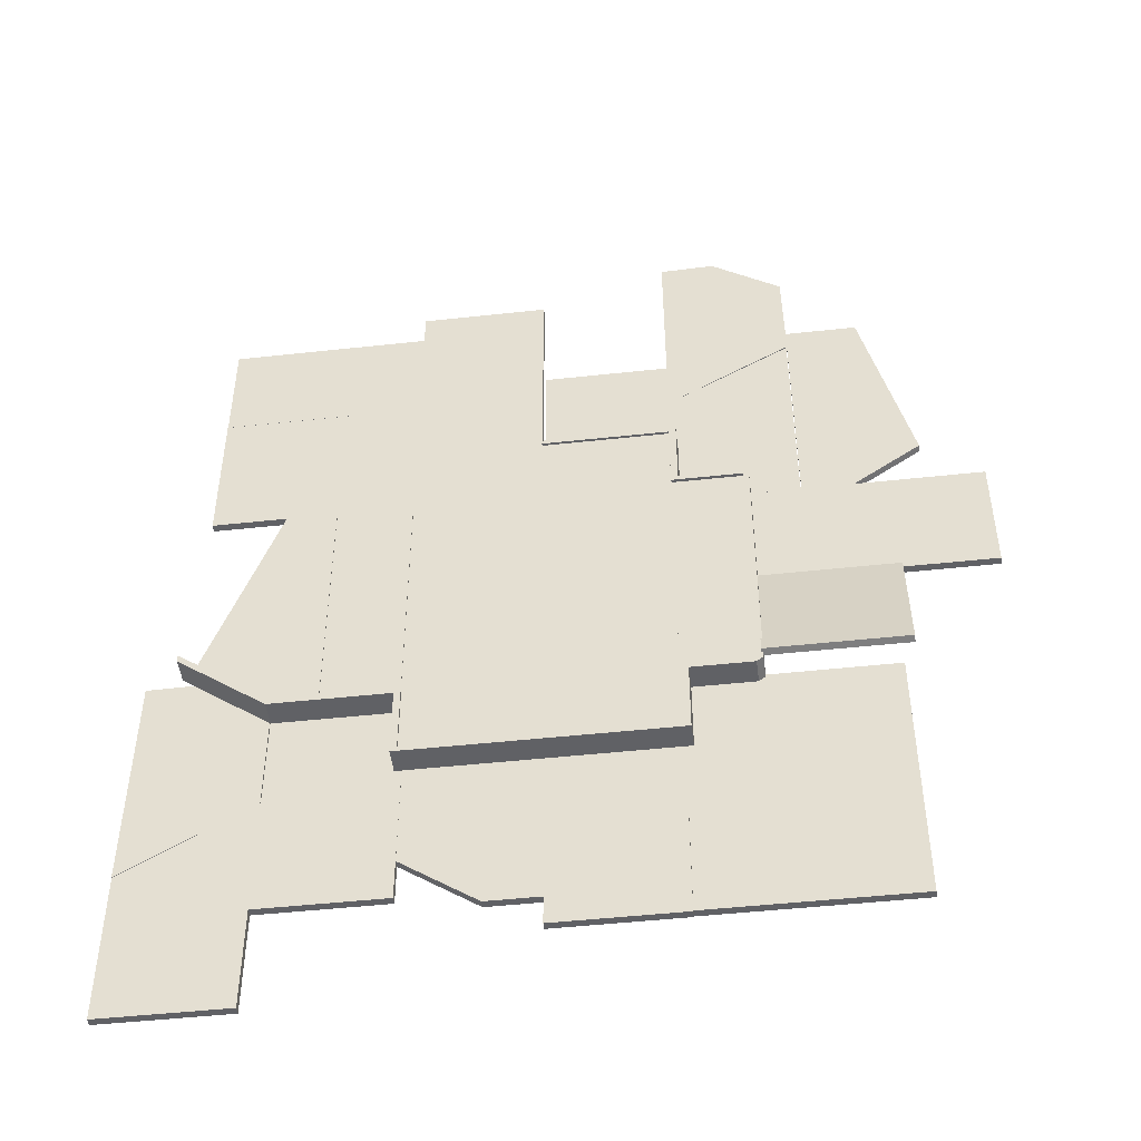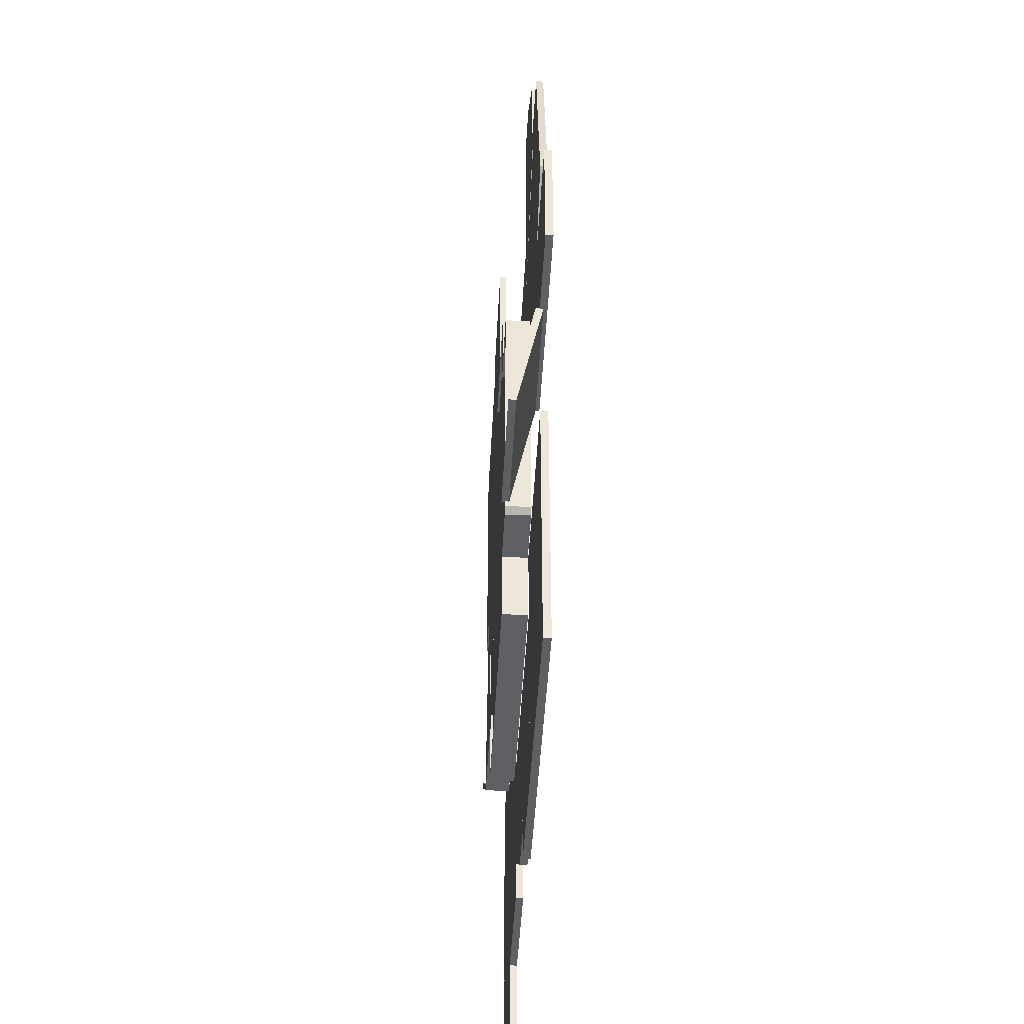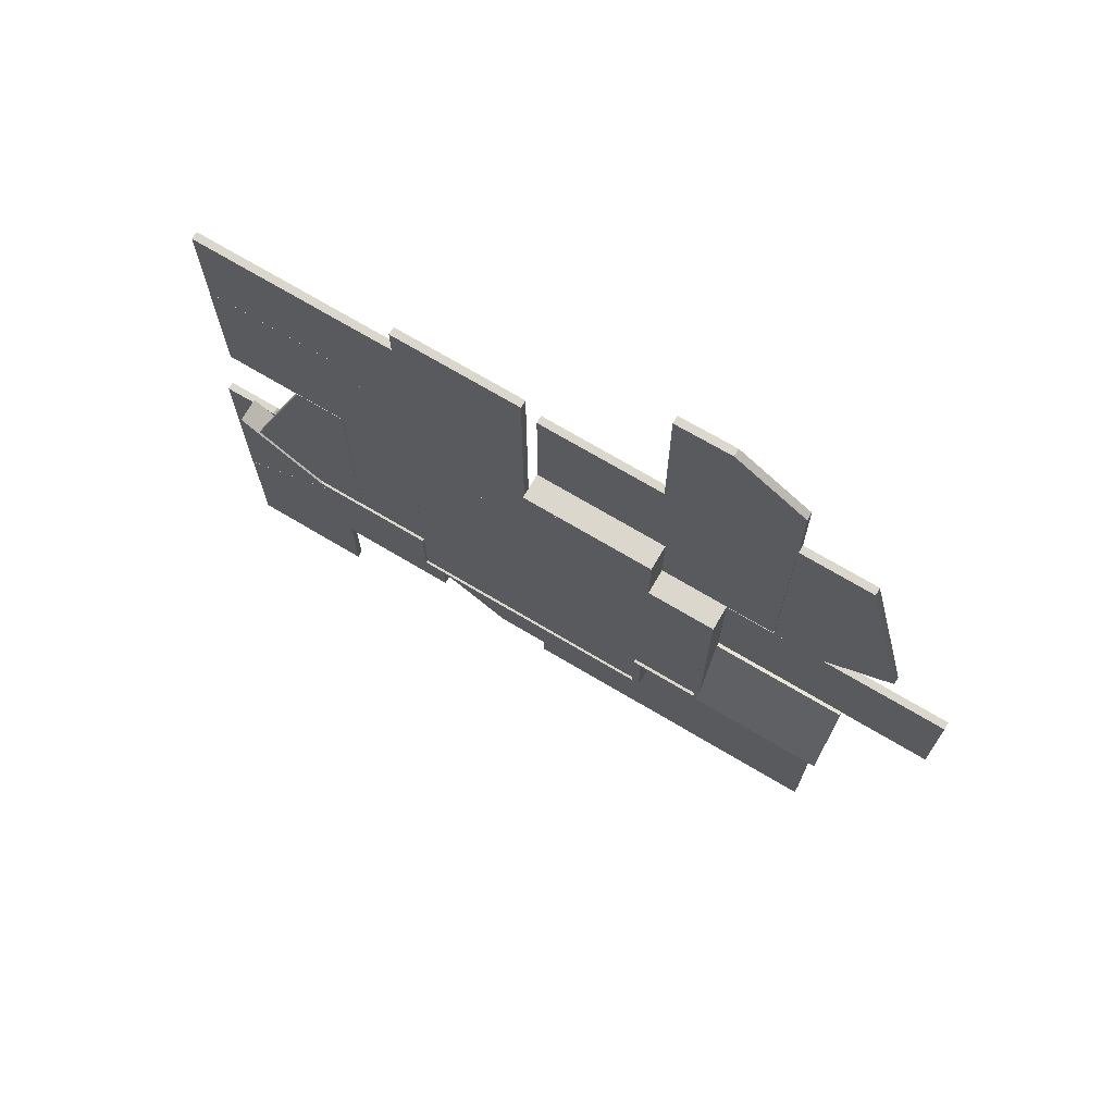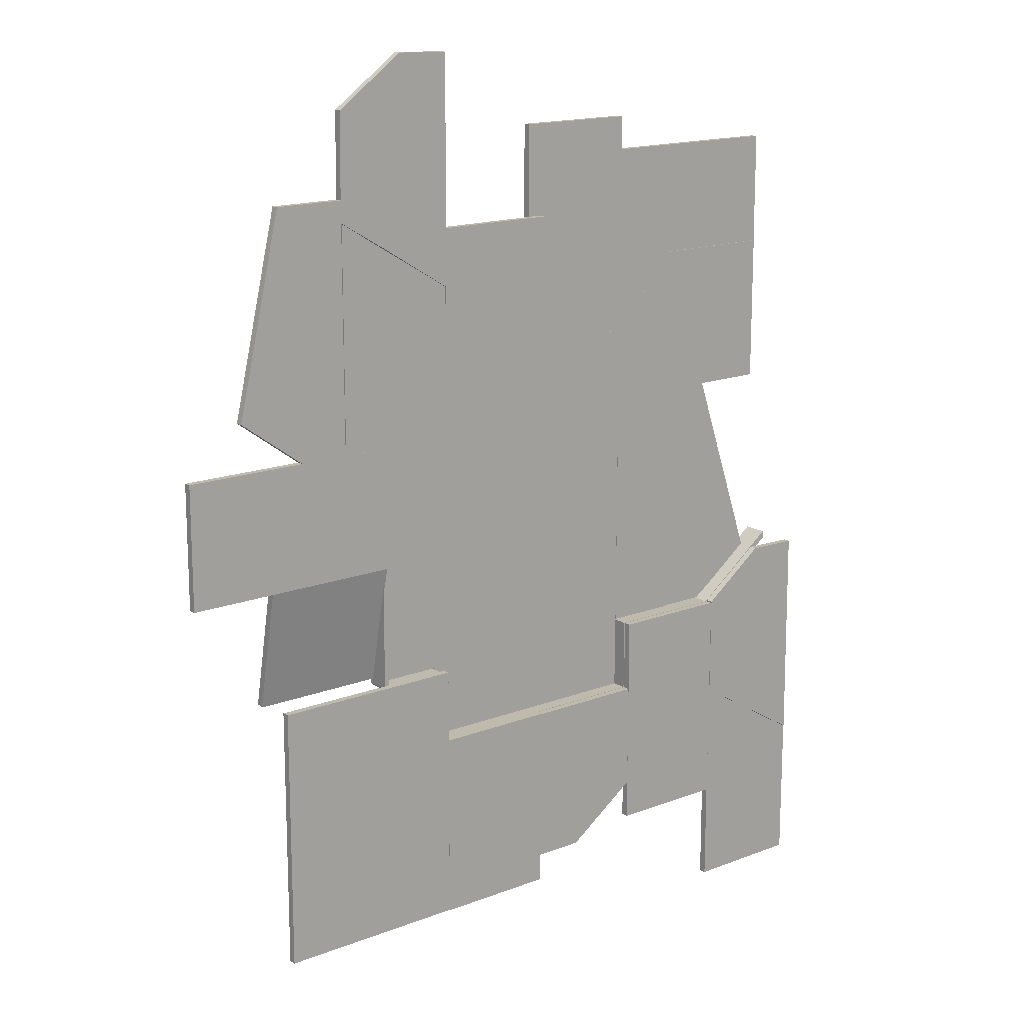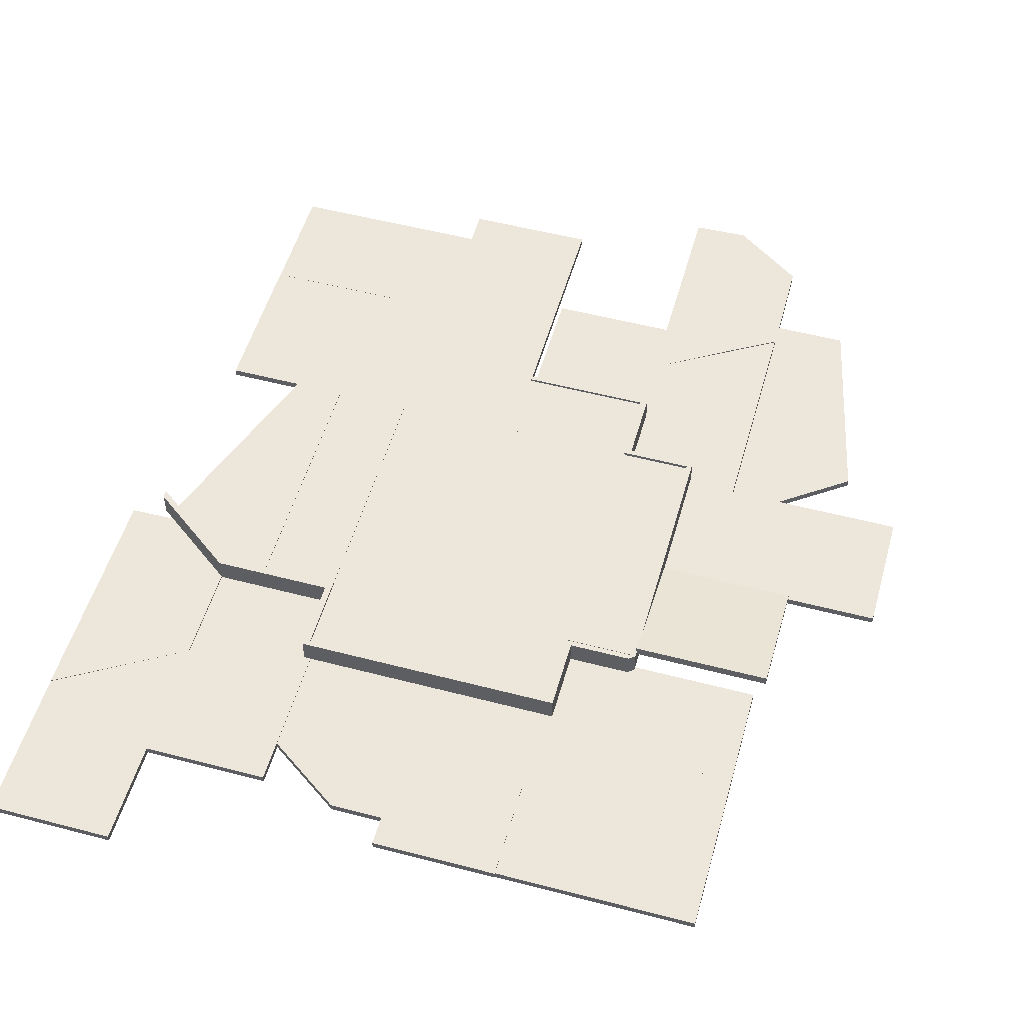
<metadata>
{"format":"obj","ext":"obj","renderer":"f3d","projection":"perspective","resolution":1024,"background":"white","views":[{"elev":-48.0,"azim":-173.0,"up":"+Z"},{"elev":-42.8,"azim":-92.8,"up":"+Z"},{"elev":72.8,"azim":-149.4,"up":"+Z"},{"elev":15.6,"azim":-39.1,"up":"+Z"},{"elev":53.0,"azim":-164.3,"up":"+Y"}]}
</metadata>
<code>
o center_room.003_Cube.711
v 1.408 1.281 -1.408
v 1.408 1.281 1.408
v -1.408 1.281 1.408
v -1.408 1.281 -1.408
v 1.408 1.364 -1.408
v 1.408 1.364 1.408
v -1.408 1.364 1.408
v -1.408 1.364 -1.408
v 2.79 1.111 -1.405
v 2.79 1.393 -1.405
v 2.79 1.111 -1.491
v 2.79 1.393 -1.491
v 1.404 1.111 -1.405
v 1.404 1.393 -1.405
v 1.404 1.111 -1.491
v 1.404 1.393 -1.491
v 3.784 1.111 -0.7426
v 3.784 1.111 -0.6569
v 3.784 1.393 -0.6569
v 3.784 1.393 -0.7426
v 1.476 1.111 -1.491
v 1.476 1.393 -1.491
v 1.476 1.111 -1.405
v 1.476 1.393 -1.405
v 1.476 1.393 -2.246
v 1.404 1.393 -2.246
v 1.404 1.111 -2.246
v 1.476 1.111 -2.246
v 1.476 1.393 -2.307
v 1.404 1.393 -2.307
v 1.404 1.111 -2.307
v 1.476 1.111 -2.307
v -1.408 1.393 -2.246
v -1.408 1.111 -2.246
v -1.408 1.393 -2.307
v -1.408 1.111 -2.307
v -1.501 1.393 -2.246
v -1.501 1.111 -2.246
v -1.501 1.393 -2.307
v -1.501 1.111 -2.307
v -1.408 1.393 -1.438
v -1.408 1.111 -1.438
v -1.501 1.393 -1.438
v -1.501 1.111 -1.438
v -1.408 1.111 -1.493
v -1.408 1.393 -1.493
v -1.501 1.111 -1.493
v -1.501 1.393 -1.493
v -2.251 1.393 -1.438
v -2.251 1.111 -1.438
v -2.179 1.111 -1.493
v -2.179 1.393 -1.493
v -2.119 1.111 -1.493
v -2.191 1.111 -1.438
v -2.119 1.393 -1.493
v -2.191 1.393 -1.438
v -2.251 1.393 1.417
v -2.251 1.111 1.417
v -2.191 1.393 1.417
v -2.191 1.111 1.417
v -2.251 1.393 1.476
v -2.251 1.111 1.476
v -2.191 1.393 1.476
v -2.191 1.111 1.476
v -1.486 1.111 1.417
v -1.486 1.393 1.417
v -1.486 1.111 1.476
v -1.486 1.393 1.476
v -1.408 1.111 1.417
v -1.408 1.393 1.417
v -1.408 1.111 1.476
v -1.408 1.393 1.476
v -1.486 1.111 2.246
v -1.486 1.393 2.246
v -1.408 1.111 2.246
v -1.408 1.393 2.246
v -1.486 1.111 2.297
v -1.486 1.393 2.297
v -1.408 1.111 2.297
v -1.408 1.393 2.297
v 0.002522 1.111 2.246
v 0.002522 1.393 2.246
v 0.002522 1.111 2.297
v 0.002522 1.393 2.297
v -1.415 1.281 1.408
v 1.409 1.281 1.408
v 1.409 1.281 2.246
v -1.415 1.281 2.246
v -1.415 1.364 1.408
v 1.409 1.364 1.408
v 1.409 1.364 2.246
v -1.415 1.364 2.246
v -1.415 1.281 -2.246
v 1.409 1.281 -2.246
v 1.409 1.281 -1.408
v -1.415 1.281 -1.408
v -1.415 1.364 -2.246
v 1.409 1.364 -2.246
v 1.409 1.364 -1.408
v -1.415 1.364 -1.408
v 1.41 1.281 1.425
v 1.41 1.281 -1.399
v 2.248 1.281 -1.399
v 2.248 1.281 1.425
v 1.41 1.364 1.425
v 1.41 1.364 -1.399
v 2.248 1.364 -1.399
v 2.248 1.364 1.425
v -2.245 1.281 1.408
v -2.245 1.281 -1.415
v -1.407 1.281 -1.415
v -1.407 1.281 1.408
v -2.245 1.364 1.408
v -2.245 1.364 -1.415
v -1.407 1.364 -1.415
v -1.407 1.364 1.408
v -3.342 1.099 1.396
v -3.342 1.099 4.2
v -2.799 1.099 4.2
v -2.799 1.099 1.396
v -3.342 1.016 1.396
v -3.342 1.016 4.2
v -2.799 1.016 4.2
v -2.799 1.016 1.396
v -3.342 1.016 1.969
v -3.342 1.099 1.969
v -4.123 1.099 1.958
v -3.603 1.099 4.2
v -3.603 1.016 4.2
v -4.123 1.016 1.958
v -2.236 1.016 0.02166
v -2.236 1.016 1.414
v -4.779 1.016 1.414
v -4.779 1.016 0.02166
v -2.236 1.099 0.02166
v -2.236 1.099 1.414
v -4.779 1.099 1.414
v -4.779 1.099 0.02166
v -1.408 1.016 2.243
v 0.002819 1.016 2.243
v 0.002819 1.016 3.771
v -1.408 1.016 3.771
v -1.408 1.099 2.243
v 0.002819 1.099 2.243
v 0.002818 1.099 3.771
v -1.408 1.099 3.771
v 0.003486 1.281 2.245
v 1.417 1.281 2.245
v 1.417 1.281 4.787
v 0.003486 1.281 4.787
v 0.003486 1.364 2.245
v 1.417 1.364 2.245
v 1.417 1.364 4.787
v 0.003486 1.364 4.787
v -3.645 1.016 -2.116
v -1.413 1.016 -2.116
v -1.413 1.016 -1.397
v -3.645 1.016 -1.397
v -3.645 1.099 -2.116
v -1.413 1.099 -2.116
v -1.413 1.099 -1.397
v -3.645 1.099 -1.397
v -2.925 1.099 -2.116
v -2.925 1.016 -2.116
v -2.925 1.016 -3.106
v -1.413 1.016 -3.106
v -3.645 1.016 -2.116
v -3.645 1.099 -2.116
v -1.413 1.099 -3.106
v -2.925 1.099 -3.106
v -1.419 1.016 -4.395
v -1.419 1.016 -3.105
v -3.645 1.016 -2.113
v -3.645 1.016 -4.395
v -1.419 1.099 -4.395
v -1.419 1.099 -3.105
v -3.645 1.099 -2.113
v -3.645 1.099 -4.395
v -2.921 1.016 -4.395
v -2.921 1.016 -3.105
v -2.921 1.099 -4.395
v -2.921 1.099 -3.105
v 3.637 1.364 4.403
v 3.637 1.364 3.113
v 1.41 1.364 2.121
v 1.41 1.364 4.403
v 3.637 1.281 4.403
v 3.637 1.281 3.113
v 1.41 1.281 2.121
v 1.41 1.281 4.403
v 2.134 1.364 4.403
v 2.134 1.364 3.113
v 2.134 1.281 4.403
v 2.134 1.281 3.113
v 1.408 1.364 2.121
v 3.64 1.364 2.121
v 3.64 1.364 1.402
v 1.408 1.364 1.402
v 1.408 1.281 2.121
v 3.64 1.281 2.121
v 3.64 1.281 1.402
v 1.408 1.281 1.402
v 2.128 1.281 2.121
v 2.128 1.364 2.121
v 2.128 1.364 3.111
v 3.64 1.364 3.111
v 1.408 1.364 2.121
v 1.408 1.281 2.121
v 3.64 1.281 3.111
v 2.128 1.281 3.111
v -2.802 1.016 3.957
v -2.229 1.016 3.622
v -2.002 1.016 5.699
v -2.788 1.016 5.143
v -2.802 1.099 3.957
v -2.229 1.099 3.622
v -2.002 1.099 5.699
v -2.788 1.099 5.143
v -1.402 1.016 3.12
v -1.391 1.016 5.681
v -1.402 1.099 3.12
v -1.391 1.099 5.681
v 2.792 1.285 -1.393
v 2.792 1.285 1.41
v 2.249 1.285 1.41
v 2.249 1.285 -1.393
v 2.792 1.368 -1.393
v 2.792 1.368 1.41
v 2.249 1.368 1.41
v 2.249 1.368 -1.393
v 2.792 1.368 -0.8207
v 2.792 1.285 -0.8207
v 3.573 1.285 -0.8313
v 2.805 1.285 1.41
v 2.805 1.368 1.41
v 3.573 1.368 -0.8313
v 0.5599 1.016 -4.077
v 0.5599 1.016 -2.244
v -0.03041 1.016 -2.244
v -0.0304 1.016 -4.077
v 0.5599 1.099 -4.077
v 0.5599 1.099 -2.244
v -0.03041 1.099 -2.244
v -0.03041 1.099 -4.077
v 0.5599 1.099 -3.486
v 0.5599 1.016 -3.486
v 1.402 1.016 -3.486
v 1.402 1.016 -2.244
v 0.5599 1.016 -4.077
v 0.5599 1.099 -4.077
v 1.402 1.099 -2.244
v 1.402 1.099 -3.486
v -2.791 1.017 1.405
v -1.399 1.017 1.405
v -1.399 1.024 3.117
v -2.791 1.017 3.948
v -2.791 1.092 1.405
v -1.399 1.097 1.405
v -1.399 1.1 3.117
v -2.791 1.092 3.948
v 2.792 1.016 -5.113
v 4.185 1.016 -5.113
v 4.185 1.016 -3.402
v 2.792 1.016 -2.571
v 2.792 1.099 -5.113
v 4.185 1.099 -5.113
v 4.185 1.099 -3.402
v 2.792 1.099 -2.571
v -2.233 1.349 -1.374
v -2.233 1.059 0.02244
v -3.761 1.059 0.02244
v -3.761 1.349 -1.374
v -2.233 1.43 -1.357
v -2.233 1.14 0.03932
v -3.761 1.14 0.03932
v -3.761 1.43 -1.357
v 2.802 1.016 -2.576
v 3.356 1.016 -2.905
v 3.559 1.016 -0.8247
v 2.802 1.016 -1.39
v 2.802 1.099 -2.576
v 3.356 1.099 -2.905
v 3.559 1.099 -0.8247
v 2.802 1.099 -1.39
v 4.189 1.016 -3.397
v 4.171 1.016 -0.8361
v 4.189 1.099 -3.397
v 4.171 1.099 -0.8361
v -1.417 1.016 -4.402
v -0.02477 1.016 -4.402
v -0.02477 1.016 -2.24
v -1.417 1.016 -2.24
v -1.417 1.099 -4.402
v -0.02477 1.099 -4.402
v -0.02477 1.099 -2.24
v -1.417 1.099 -2.24
v 1.403 1.016 -3.946
v 2.796 1.016 -3.946
v 2.796 1.016 -1.404
v 1.403 1.016 -1.404
v 1.403 1.099 -3.946
v 2.796 1.099 -3.946
v 2.796 1.099 -1.404
v 1.403 1.099 -1.404
f 1 2 3 4
f 5 8 7 6
f 1 5 6 2
f 2 6 7 3
f 3 7 8 4
f 5 1 4 8
f 11 9 18 17
f 15 21 28 27
f 15 16 14 13
f 23 24 10 9
f 21 15 13 23
f 22 12 10 24
f 18 19 20 17
f 12 11 17 20
f 9 10 19 18
f 10 12 20 19
f 16 22 24 14
f 11 21 23 9
f 13 14 24 23
f 11 12 22 21
f 28 25 29 32
f 22 16 26 25
f 21 22 25 28
f 16 15 27 26
f 32 29 30 31
f 27 31 36 34
f 27 28 32 31
f 25 26 30 29
f 46 45 42 41
f 26 27 34 33
f 30 26 33 35
f 31 30 35 36
f 37 38 40 39
f 35 33 37 39
f 36 35 39 40
f 34 36 40 38
f 41 42 44 43
f 45 47 44 42
f 54 53 51 50
f 48 46 41 43
f 37 33 46 48
f 38 37 48 47
f 34 38 47 45
f 33 34 45 46
f 51 52 49 50
f 53 55 52 51
f 55 56 49 52
f 56 54 60 59
f 43 44 54 56
f 48 43 56 55
f 47 48 55 53
f 44 47 53 54
f 58 57 61 62
f 50 49 57 58
f 54 50 58 60
f 49 56 59 57
f 63 64 62 61
f 64 63 68 67
f 57 59 63 61
f 60 58 62 64
f 65 67 71 69
f 59 60 65 66
f 60 64 67 65
f 63 59 66 68
f 70 69 71 72
f 66 65 69 70
f 68 66 70 72
f 68 72 76 74
f 76 75 81 82
f 72 71 75 76
f 67 68 74 73
f 71 67 73 75
f 77 78 80 79
f 75 73 77 79
f 73 74 78 77
f 74 76 80 78
f 82 81 83 84
f 75 79 83 81
f 80 76 82 84
f 79 80 84 83
f 85 86 87 88
f 89 92 91 90
f 85 89 90 86
f 86 90 91 87
f 87 91 92 88
f 89 85 88 92
f 93 94 95 96
f 97 100 99 98
f 93 97 98 94
f 94 98 99 95
f 95 99 100 96
f 97 93 96 100
f 101 102 103 104
f 105 108 107 106
f 101 105 106 102
f 102 106 107 103
f 103 107 108 104
f 105 101 104 108
f 109 110 111 112
f 113 116 115 114
f 109 113 114 110
f 110 114 115 111
f 111 115 116 112
f 113 109 112 116
f 117 126 118 119 120
f 121 124 123 122 125
f 122 118 128 129
f 119 123 124 120
f 121 117 120 124
f 121 125 130
f 127 130 129 128
f 118 126 127 128
f 126 117 127
f 125 122 129 130
f 123 119 118 122
f 117 121 130 127
f 131 132 133 134
f 135 138 137 136
f 131 135 136 132
f 132 136 137 133
f 133 137 138 134
f 135 131 134 138
f 139 140 141 142
f 143 146 145 144
f 139 143 144 140
f 140 144 145 141
f 141 145 146 142
f 143 139 142 146
f 147 148 149 150
f 151 154 153 152
f 147 151 152 148
f 148 152 153 149
f 149 153 154 150
f 151 147 150 154
f 155 164 156 157 158
f 159 162 161 160 163
f 160 156 166 169
f 157 161 162 158
f 159 155 158 162
f 167 168 170 165
f 159 163 170 168
f 165 170 169 166
f 155 159 168 167
f 156 164 165 166
f 164 155 167 165
f 163 160 169 170
f 161 157 156 160
f 179 180 173 174
f 181 178 177 182
f 171 175 176 172
f 180 182 177 173
f 173 177 178 174
f 181 179 174 178
f 175 171 179 181
f 172 176 182 180
f 175 181 182 176
f 171 172 180 179
f 191 192 185 186
f 193 190 189 194
f 183 187 188 184
f 192 194 189 185
f 185 189 190 186
f 193 191 186 190
f 187 183 191 193
f 184 188 194 192
f 187 193 194 188
f 183 184 192 191
f 195 204 196 197 198
f 199 202 201 200 203
f 200 196 206 209
f 197 201 202 198
f 199 195 198 202
f 207 208 210 205
f 199 203 210 208
f 205 210 209 206
f 195 199 208 207
f 196 204 205 206
f 204 195 207 205
f 203 200 209 210
f 201 197 196 200
f 211 212 213 214
f 215 218 217 216
f 211 215 216 212
f 213 212 219 220
f 213 217 218 214
f 215 211 214 218
f 219 221 222 220
f 216 217 222 221
f 217 213 220 222
f 212 216 221 219
f 223 232 224 225 226
f 227 230 229 228 231
f 228 224 234 235
f 225 229 230 226
f 227 223 226 230
f 227 231 236
f 233 236 235 234
f 224 232 233 234
f 232 223 233
f 231 228 235 236
f 229 225 224 228
f 223 227 236 233
f 237 246 238 239 240
f 241 244 243 242 245
f 242 238 248 251
f 239 243 244 240
f 241 237 240 244
f 249 250 252 247
f 241 245 252 250
f 247 252 251 248
f 237 241 250 249
f 238 246 247 248
f 246 237 249 247
f 245 242 251 252
f 243 239 238 242
f 253 254 255 256
f 257 260 259 258
f 253 257 258 254
f 254 258 259 255
f 255 259 260 256
f 257 253 256 260
f 261 262 263 264
f 265 268 267 266
f 261 265 266 262
f 262 266 267 263
f 263 267 268 264
f 265 261 264 268
f 269 270 271 272
f 273 276 275 274
f 269 273 274 270
f 270 274 275 271
f 271 275 276 272
f 273 269 272 276
f 277 278 279 280
f 281 284 283 282
f 277 281 282 278
f 279 278 285 286
f 279 283 284 280
f 281 277 280 284
f 285 287 288 286
f 282 283 288 287
f 283 279 286 288
f 278 282 287 285
f 289 290 291 292
f 293 296 295 294
f 289 293 294 290
f 290 294 295 291
f 291 295 296 292
f 293 289 292 296
f 297 298 299 300
f 301 304 303 302
f 297 301 302 298
f 298 302 303 299
f 299 303 304 300
f 301 297 300 304

</code>
